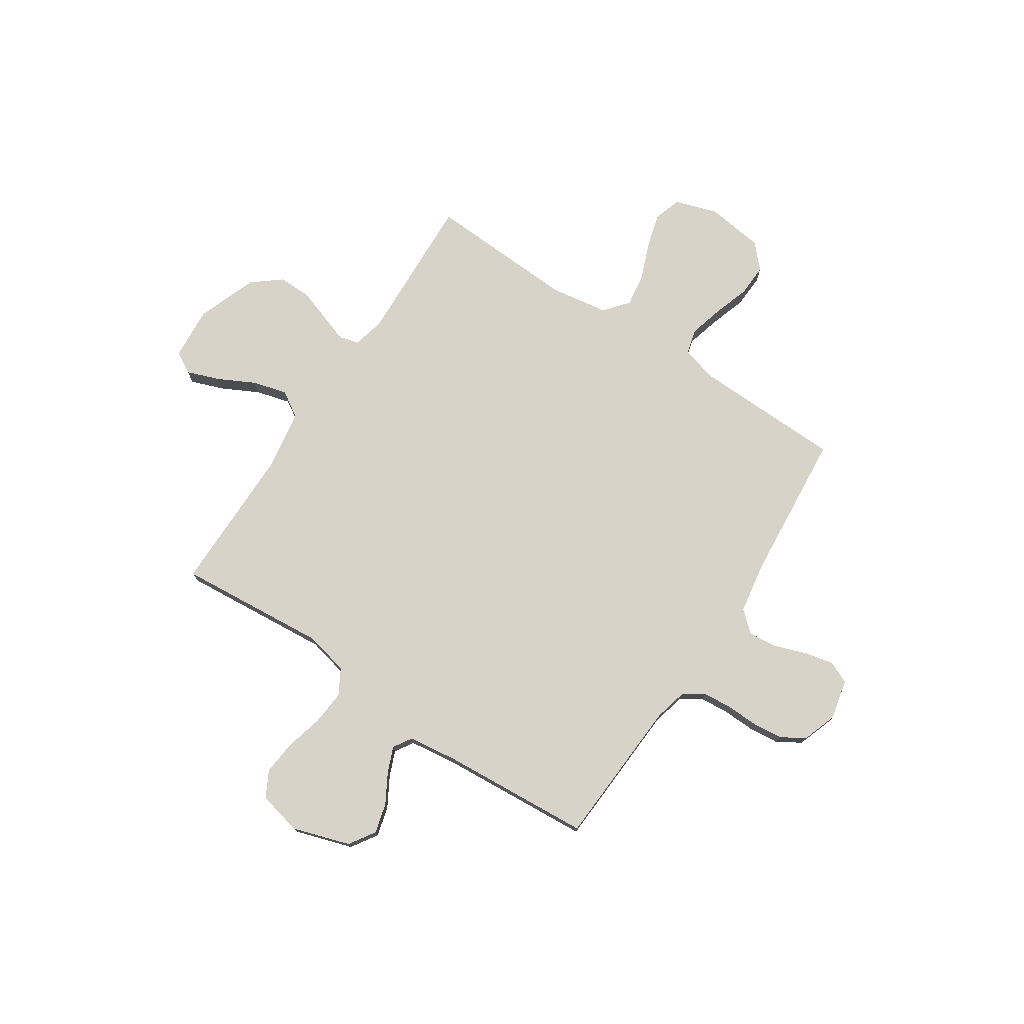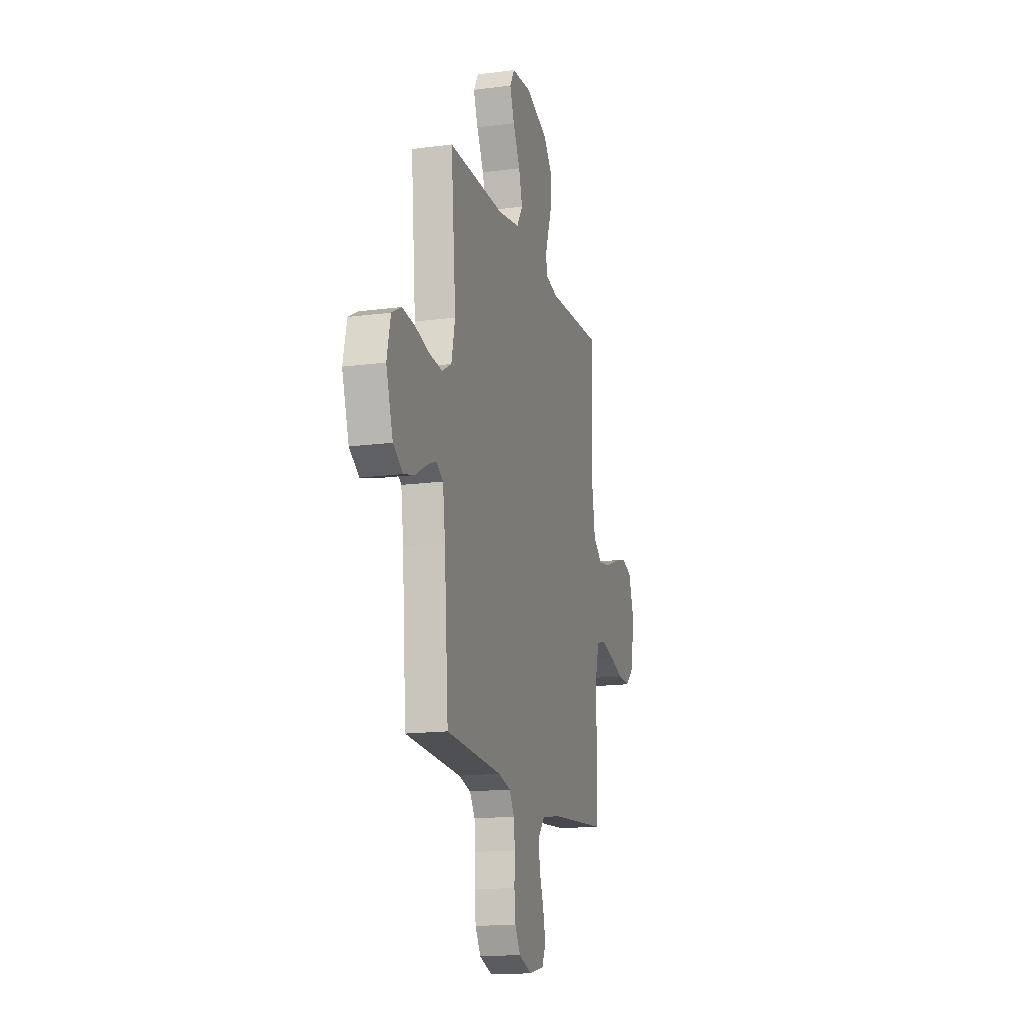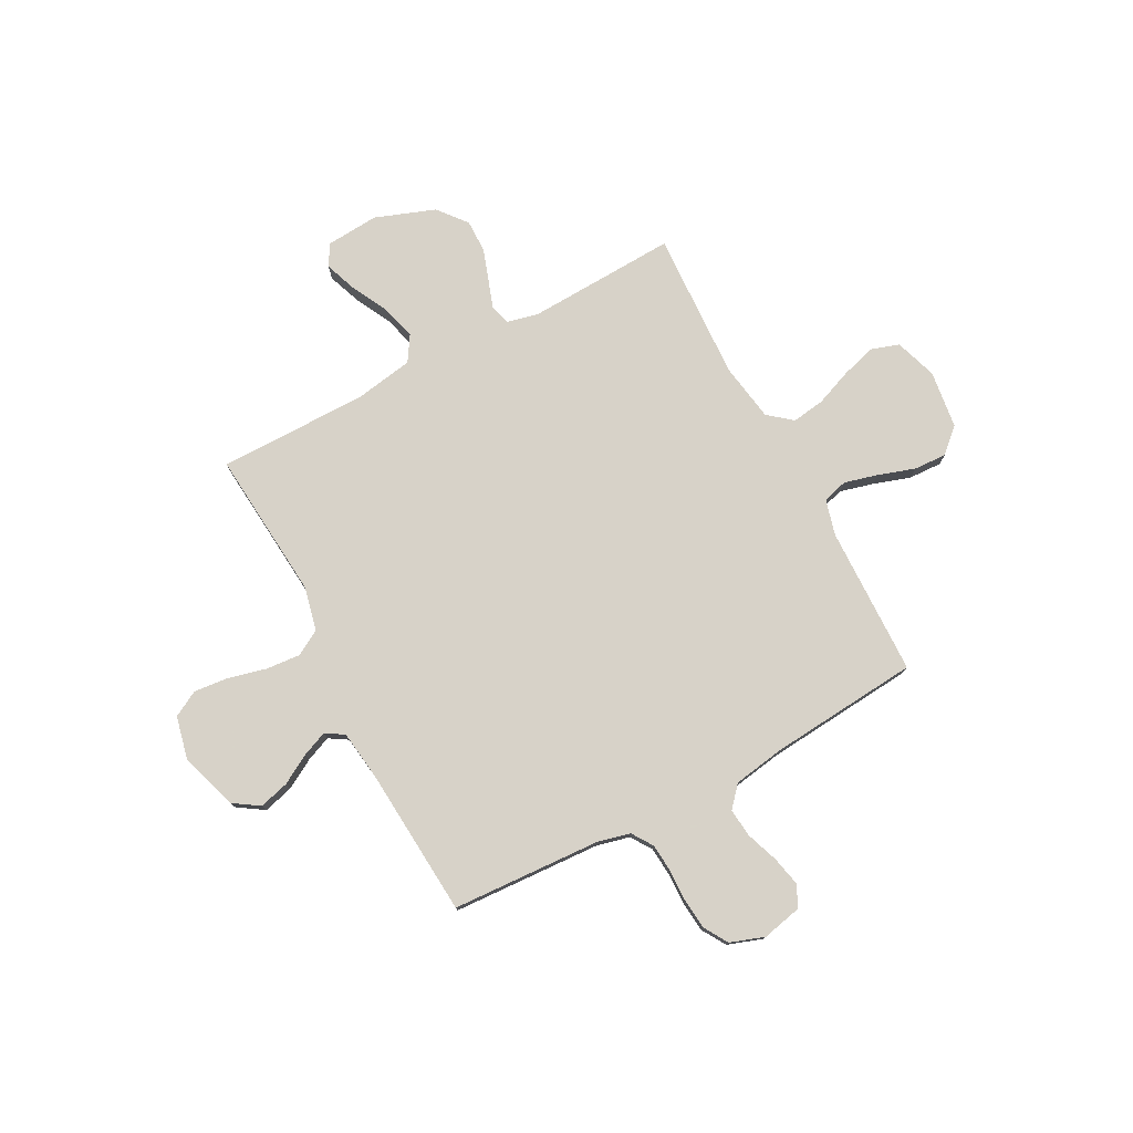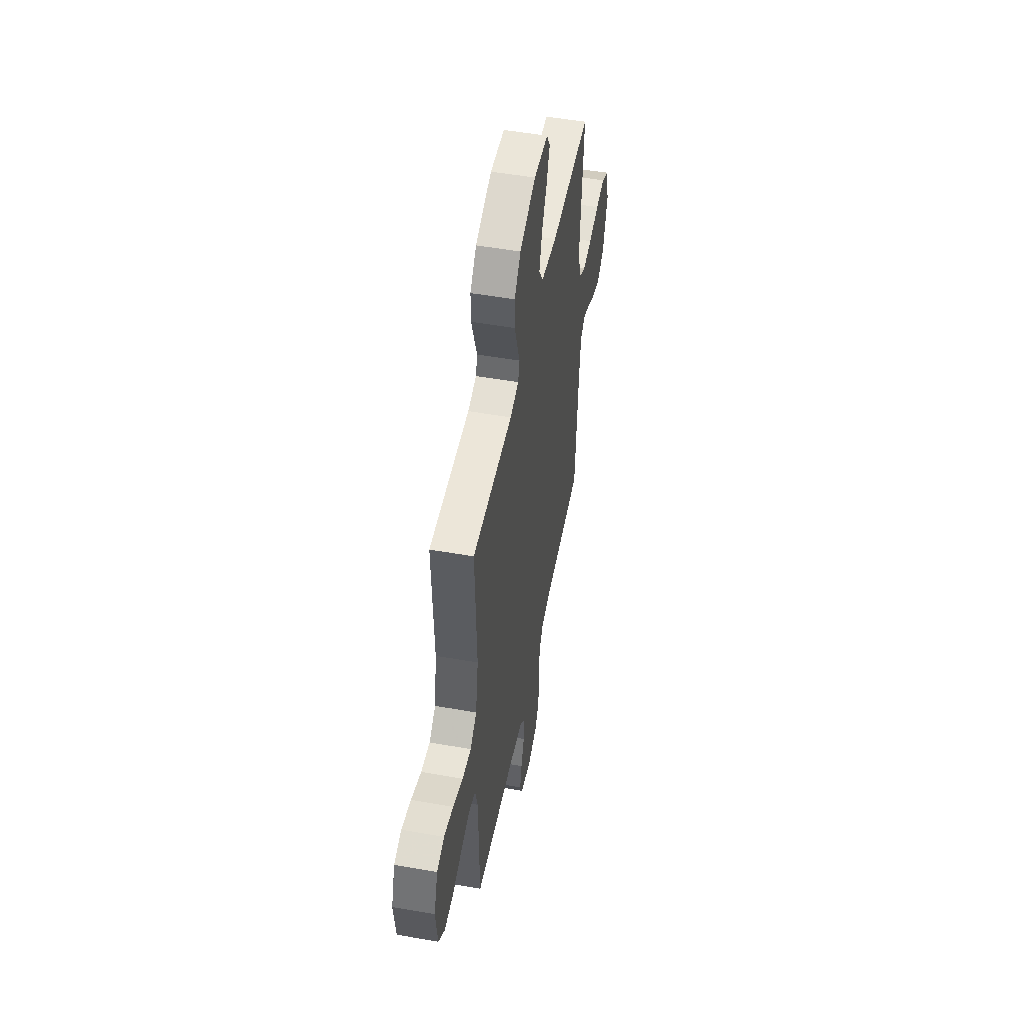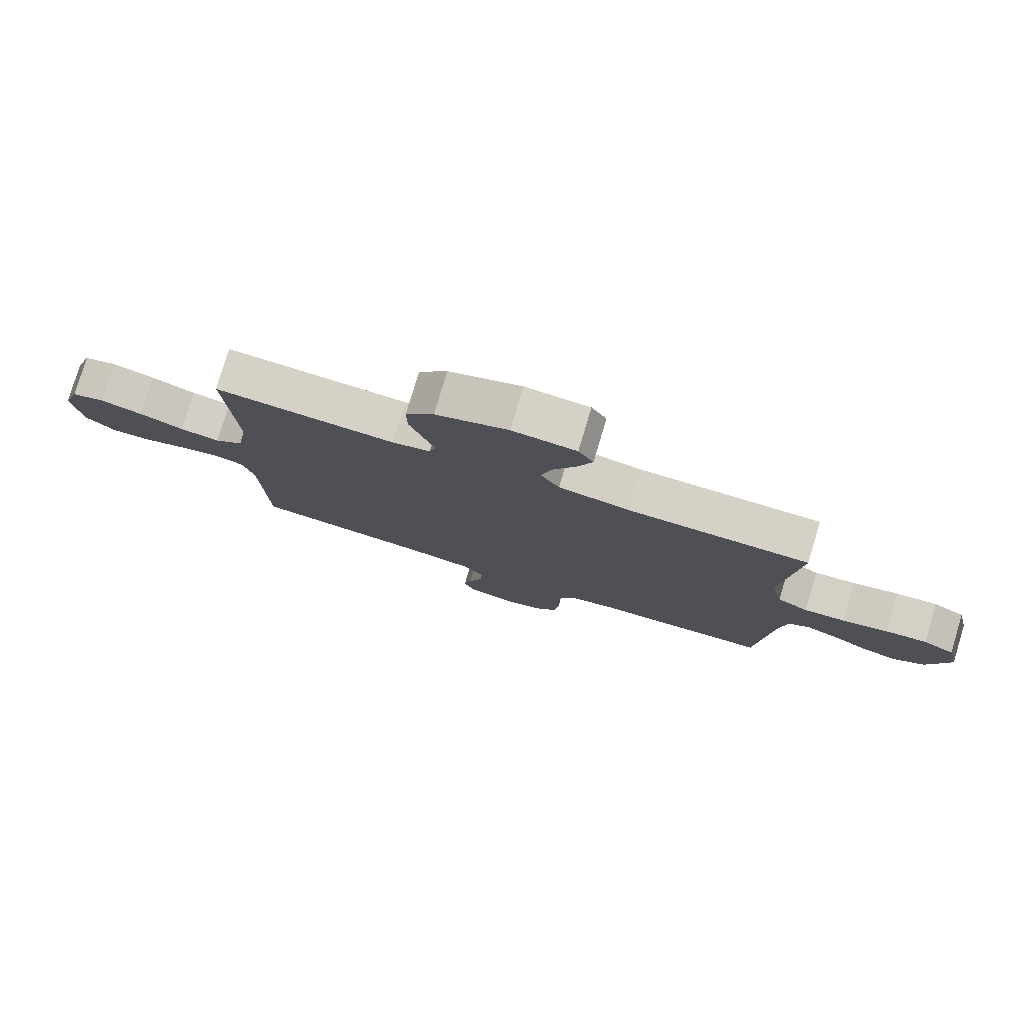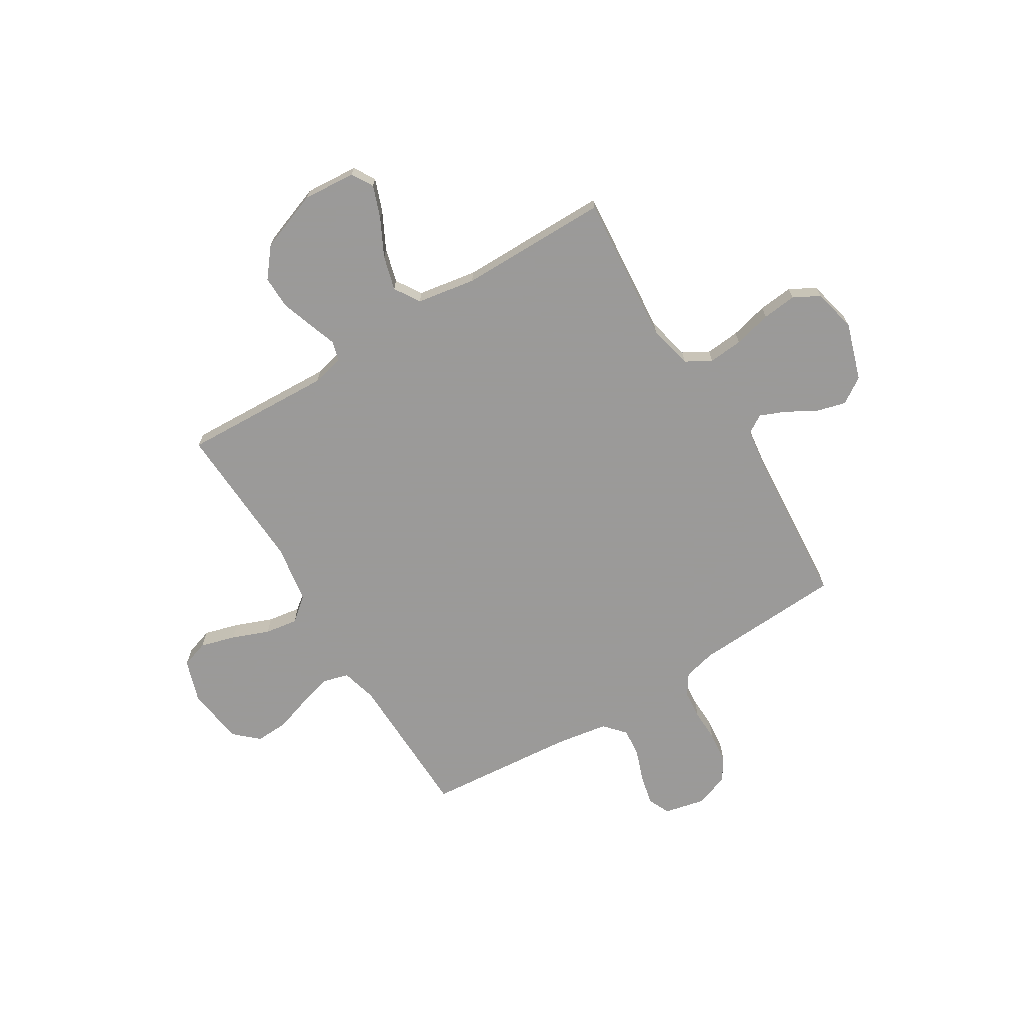
<metadata>
{"format":"obj","ext":"obj","renderer":"f3d","projection":"perspective","resolution":1024,"background":"white","views":[{"elev":75.8,"azim":123.5,"up":"+Y"},{"elev":-16.0,"azim":105.4,"up":"+Z"},{"elev":77.3,"azim":152.0,"up":"+Y"},{"elev":51.1,"azim":-79.1,"up":"+Z"},{"elev":79.1,"azim":16.7,"up":"+Z"},{"elev":-69.5,"azim":31.5,"up":"+Y"}]}
</metadata>
<code>
v -0.5 0.07 -0.5
v -0.507 0.07 -0.2
v -0.526 0.07 -0.129
v -0.576 0.07 -0.115
v -0.644 0.07 -0.133
v -0.717 0.07 -0.157
v -0.783 0.07 -0.16
v -0.831 0.07 -0.116
v -0.846 0.07 0
v -0.818 0.07 0.085
v -0.763 0.07 0.103
v -0.693 0.07 0.083
v -0.619 0.07 0.054
v -0.553 0.07 0.044
v -0.505 0.07 0.083
v -0.486 0.07 0.2
v -0.5 0.07 0.5
v -0.2 0.07 0.487
v -0.136 0.07 0.502
v -0.125 0.07 0.542
v -0.144 0.07 0.597
v -0.166 0.07 0.662
v -0.167 0.07 0.728
v -0.12 0.07 0.786
v 0 0.07 0.83
v 0.106 0.07 0.822
v 0.131 0.07 0.779
v 0.107 0.07 0.714
v 0.069 0.07 0.64
v 0.05 0.07 0.571
v 0.082 0.07 0.52
v 0.2 0.07 0.5
v 0.5 0.07 0.5
v 0.474 0.07 0.2
v 0.494 0.07 0.112
v 0.545 0.07 0.083
v 0.614 0.07 0.089
v 0.69 0.07 0.108
v 0.759 0.07 0.115
v 0.811 0.07 0.087
v 0.831 0.07 0
v 0.794 0.07 -0.115
v 0.742 0.07 -0.149
v 0.682 0.07 -0.133
v 0.623 0.07 -0.099
v 0.572 0.07 -0.078
v 0.535 0.07 -0.101
v 0.522 0.07 -0.2
v 0.5 0.07 -0.5
v 0.2 0.07 -0.516
v 0.135 0.07 -0.532
v 0.107 0.07 -0.574
v 0.102 0.07 -0.631
v 0.104 0.07 -0.695
v 0.098 0.07 -0.756
v 0.069 0.07 -0.804
v 0 0.07 -0.828
v -0.081 0.07 -0.81
v -0.101 0.07 -0.766
v -0.088 0.07 -0.707
v -0.065 0.07 -0.643
v -0.059 0.07 -0.585
v -0.096 0.07 -0.543
v -0.2 0.07 -0.526
v -0.5 0 -0.5
v -0.507 0 -0.2
v -0.526 0 -0.129
v -0.576 0 -0.115
v -0.644 0 -0.133
v -0.717 0 -0.157
v -0.783 0 -0.16
v -0.831 0 -0.116
v -0.846 0 0
v -0.818 0 0.085
v -0.763 0 0.103
v -0.693 0 0.083
v -0.619 0 0.054
v -0.553 0 0.044
v -0.505 0 0.083
v -0.486 0 0.2
v -0.5 0 0.5
v -0.2 0 0.487
v -0.136 0 0.502
v -0.125 0 0.542
v -0.144 0 0.597
v -0.166 0 0.662
v -0.167 0 0.728
v -0.12 0 0.786
v 0 0 0.83
v 0.106 0 0.822
v 0.131 0 0.779
v 0.107 0 0.714
v 0.069 0 0.64
v 0.05 0 0.571
v 0.082 0 0.52
v 0.2 0 0.5
v 0.5 0 0.5
v 0.474 0 0.2
v 0.494 0 0.112
v 0.545 0 0.083
v 0.614 0 0.089
v 0.69 0 0.108
v 0.759 0 0.115
v 0.811 0 0.087
v 0.831 0 0
v 0.794 0 -0.115
v 0.742 0 -0.149
v 0.682 0 -0.133
v 0.623 0 -0.099
v 0.572 0 -0.078
v 0.535 0 -0.101
v 0.522 0 -0.2
v 0.5 0 -0.5
v 0.2 0 -0.516
v 0.135 0 -0.532
v 0.107 0 -0.574
v 0.102 0 -0.631
v 0.104 0 -0.695
v 0.098 0 -0.756
v 0.069 0 -0.804
v 0 0 -0.828
v -0.081 0 -0.81
v -0.101 0 -0.766
v -0.088 0 -0.707
v -0.065 0 -0.643
v -0.059 0 -0.585
v -0.096 0 -0.543
v -0.2 0 -0.526
f 58 59 60 61
f 58 61 62
f 57 58 62
f 56 57 62
f 53 54 55 56
f 52 53 56 62
f 51 52 62 63
f 48 49 50
f 47 48 50 51
f 42 43 44 45
f 42 45 46
f 41 42 46
f 40 41 46
f 37 38 39 40
f 36 37 40 46
f 35 36 46 47
f 32 33 34
f 31 32 34 35
f 26 27 28 29
f 26 29 30
f 25 26 30
f 24 25 30
f 23 24 30 31
f 20 21 22 23
f 16 17 18
f 15 16 18 19
f 10 11 12 13
f 8 9 10 13
f 8 13 14
f 5 6 7 8
f 4 5 8 14
f 3 4 14 15
f 64 1 2
f 20 23 31 35
f 19 20 35 47
f 47 51 63 64
f 15 19 47 64
f 2 3 15 64
f 125 124 123 122
f 126 125 122
f 126 122 121
f 126 121 120
f 120 119 118 117
f 126 120 117 116
f 127 126 116 115
f 114 113 112
f 115 114 112 111
f 109 108 107 106
f 110 109 106
f 110 106 105
f 110 105 104
f 104 103 102 101
f 110 104 101 100
f 111 110 100 99
f 98 97 96
f 99 98 96 95
f 93 92 91 90
f 94 93 90
f 94 90 89
f 94 89 88
f 95 94 88 87
f 87 86 85 84
f 82 81 80
f 83 82 80 79
f 77 76 75 74
f 77 74 73 72
f 78 77 72
f 72 71 70 69
f 78 72 69 68
f 79 78 68 67
f 66 65 128
f 99 95 87 84
f 111 99 84 83
f 128 127 115 111
f 128 111 83 79
f 128 79 67 66
f 1 65 66 2
f 2 66 67 3
f 3 67 68 4
f 4 68 69 5
f 5 69 70 6
f 6 70 71 7
f 7 71 72 8
f 8 72 73 9
f 9 73 74 10
f 10 74 75 11
f 11 75 76 12
f 12 76 77 13
f 13 77 78 14
f 14 78 79 15
f 15 79 80 16
f 16 80 81 17
f 17 81 82 18
f 18 82 83 19
f 19 83 84 20
f 20 84 85 21
f 21 85 86 22
f 22 86 87 23
f 23 87 88 24
f 24 88 89 25
f 25 89 90 26
f 26 90 91 27
f 27 91 92 28
f 28 92 93 29
f 29 93 94 30
f 30 94 95 31
f 31 95 96 32
f 32 96 97 33
f 33 97 98 34
f 34 98 99 35
f 35 99 100 36
f 36 100 101 37
f 37 101 102 38
f 38 102 103 39
f 39 103 104 40
f 40 104 105 41
f 41 105 106 42
f 42 106 107 43
f 43 107 108 44
f 44 108 109 45
f 45 109 110 46
f 46 110 111 47
f 47 111 112 48
f 48 112 113 49
f 49 113 114 50
f 50 114 115 51
f 51 115 116 52
f 52 116 117 53
f 53 117 118 54
f 54 118 119 55
f 55 119 120 56
f 56 120 121 57
f 57 121 122 58
f 58 122 123 59
f 59 123 124 60
f 60 124 125 61
f 61 125 126 62
f 62 126 127 63
f 63 127 128 64
f 64 128 65 1

</code>
